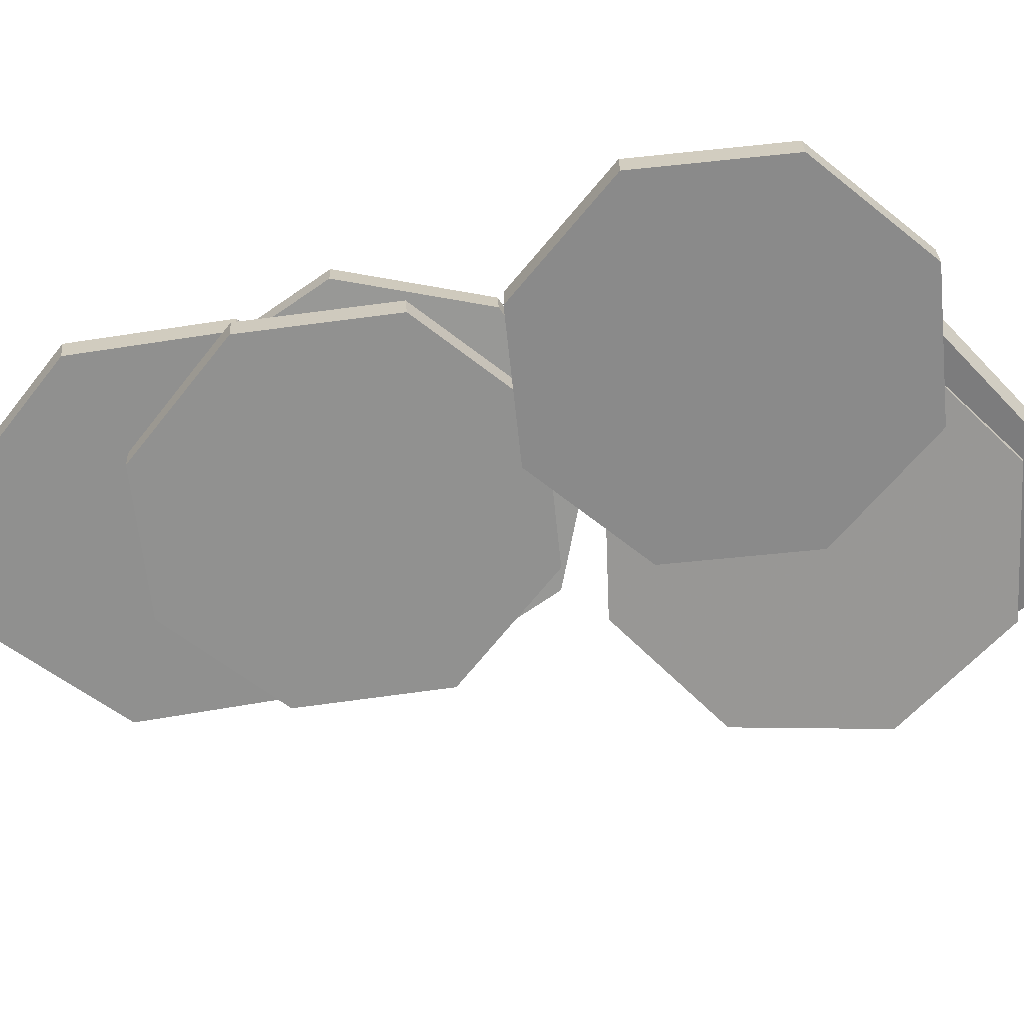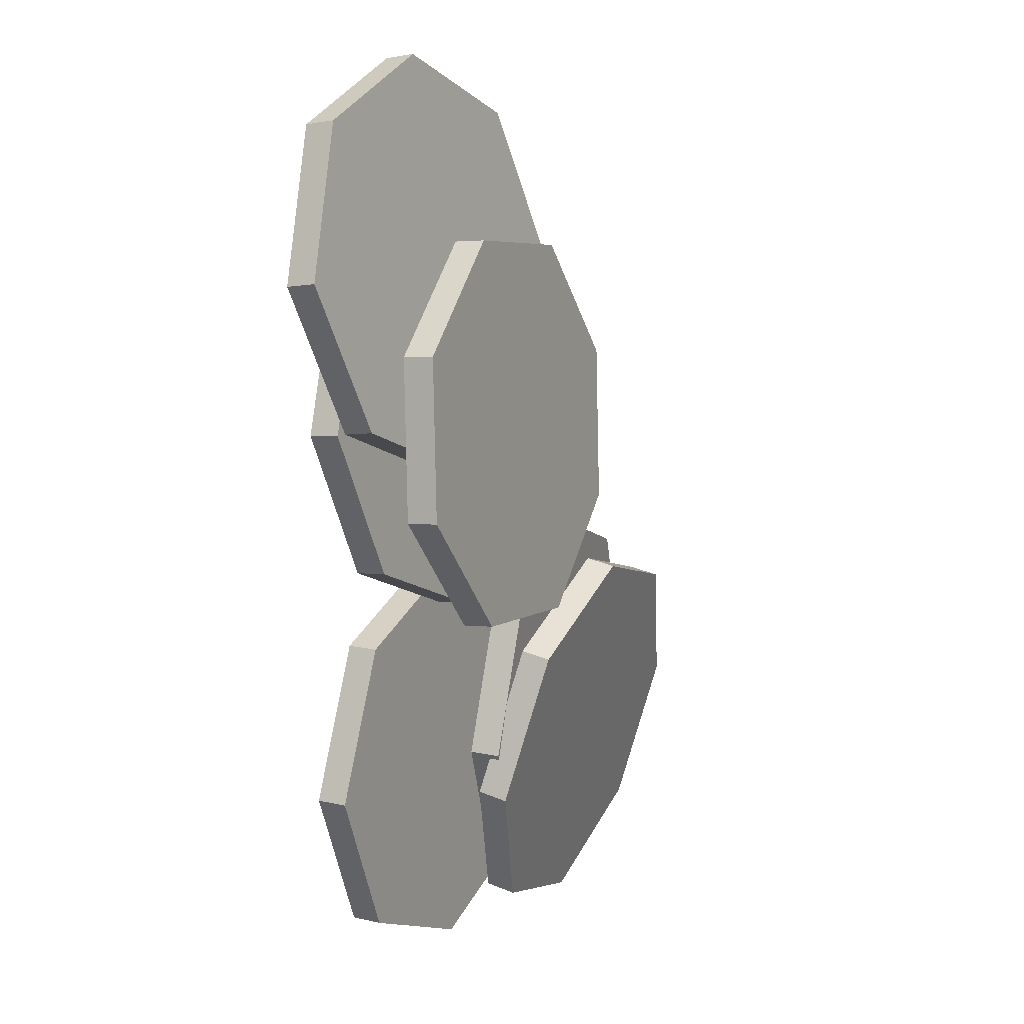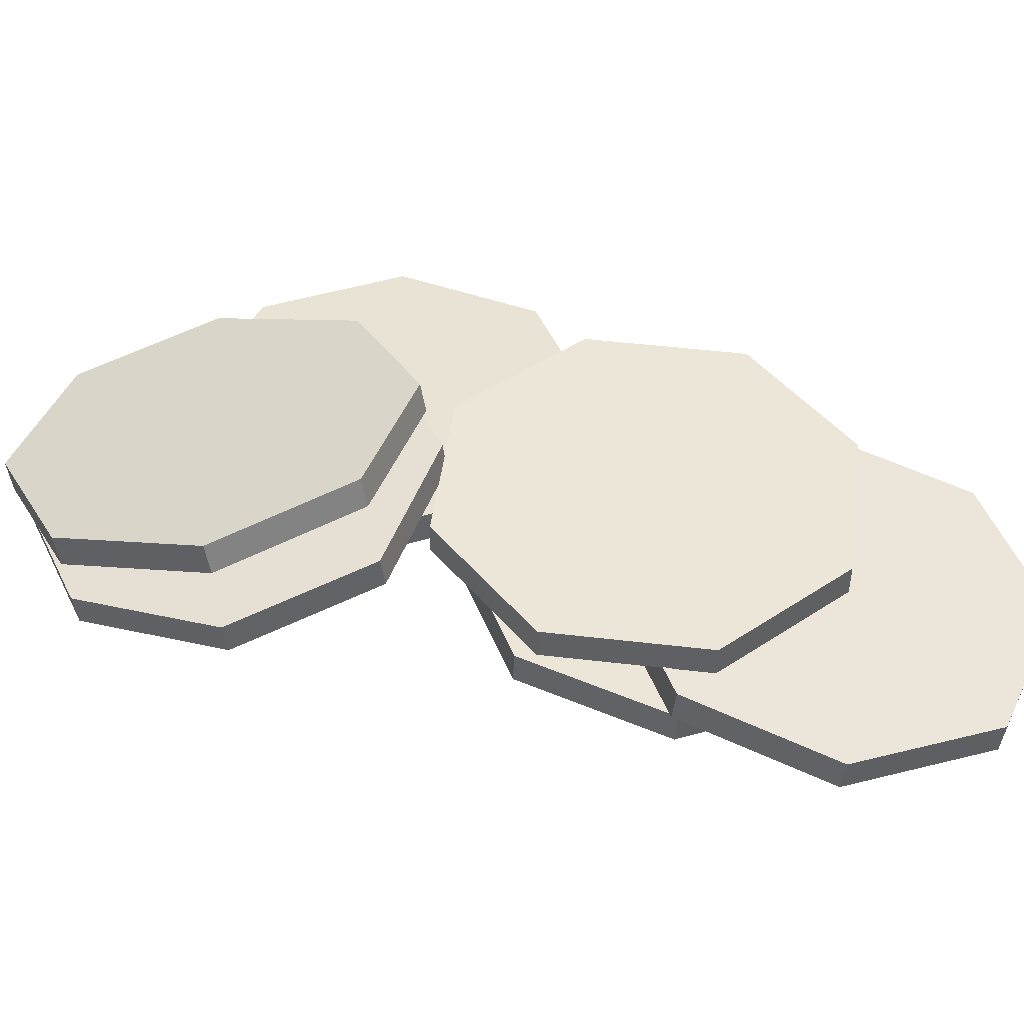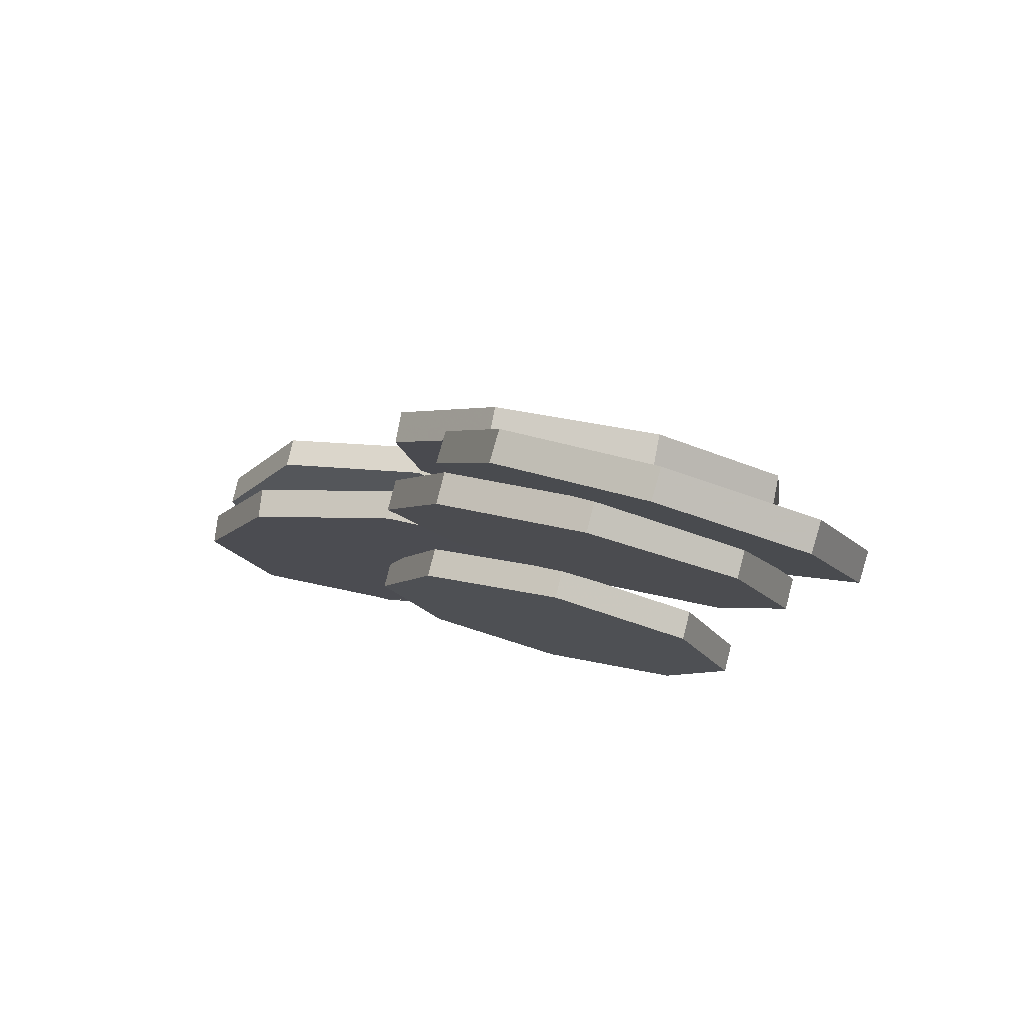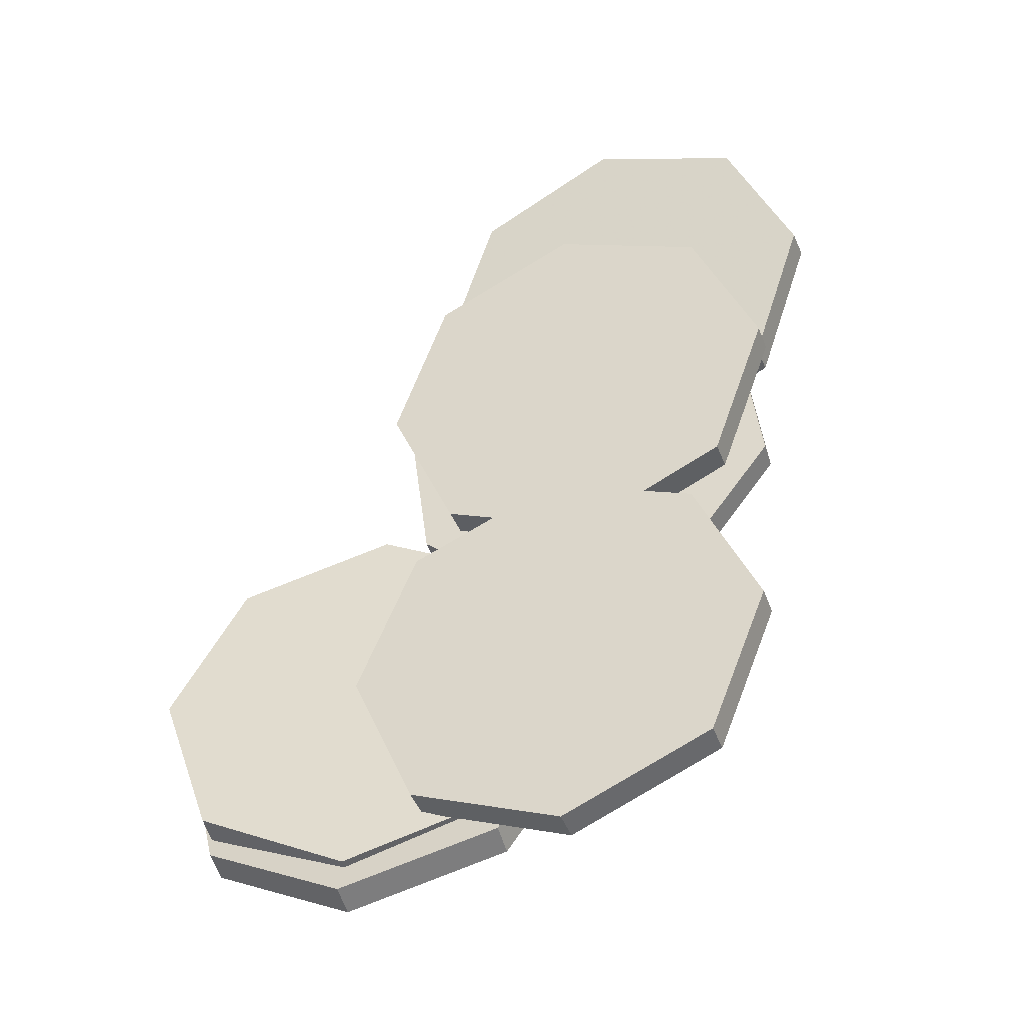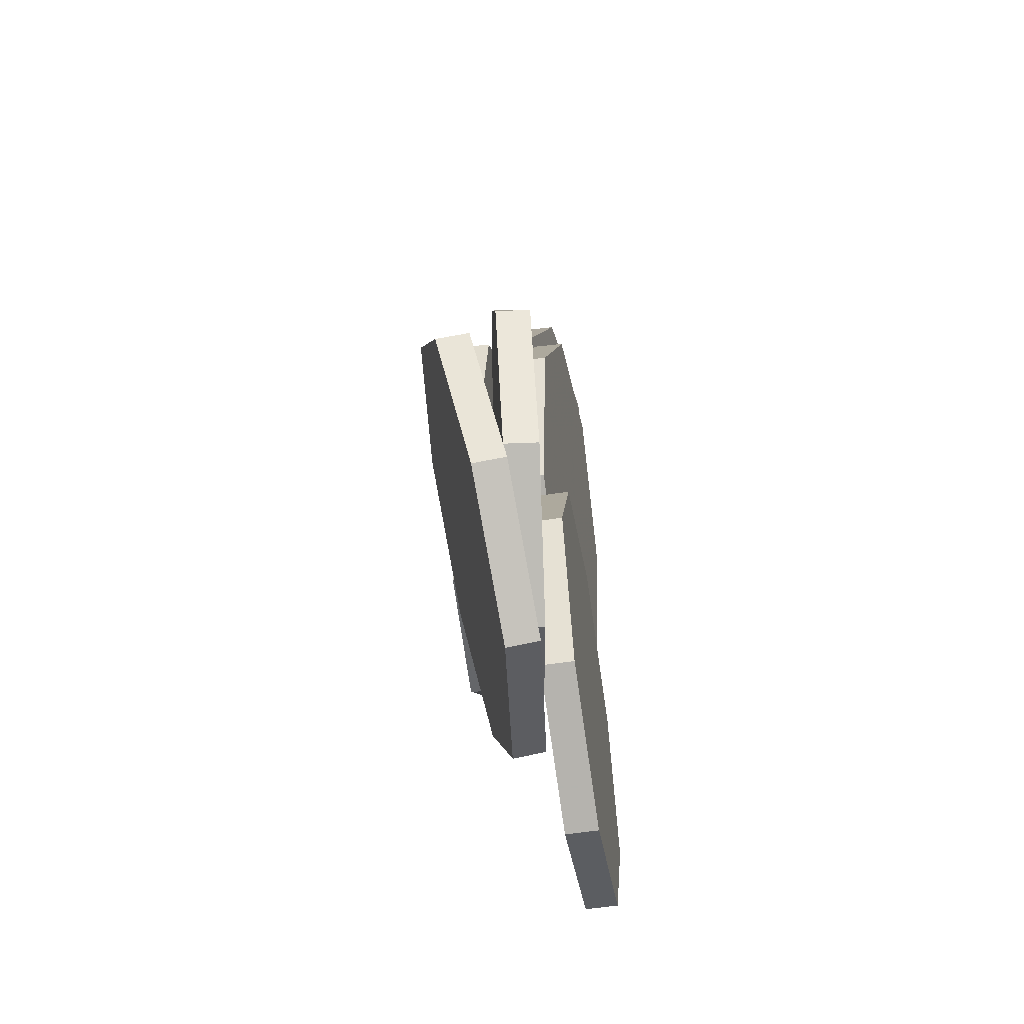
<metadata>
{"format":"obj","ext":"obj","renderer":"f3d","projection":"perspective","resolution":1024,"background":"white","views":[{"elev":-62.9,"azim":-62.0,"up":"+Z"},{"elev":12.3,"azim":-60.7,"up":"+Y"},{"elev":40.6,"azim":136.2,"up":"+Z"},{"elev":77.5,"azim":-165.3,"up":"+Y"},{"elev":-43.5,"azim":-160.1,"up":"+Y"},{"elev":-58.9,"azim":99.5,"up":"+Y"}]}
</metadata>
<code>
v -0.1599 10.86 -1.101
v -0.144 10.81 -0.8544
v 1.06 10.5 -1.251
v 1.076 10.45 -1.005
v 1.653 9.393 -1.509
v 1.669 9.344 -1.262
v 1.271 8.189 -1.723
v 1.287 8.14 -1.477
v 0.1379 7.592 -1.768
v 0.1538 7.544 -1.522
v -1.083 7.953 -1.618
v -1.067 7.904 -1.371
v -1.675 9.059 -1.36
v -1.659 9.011 -1.114
v -1.293 10.26 -1.146
v -1.277 10.21 -0.8995
f 1 2 4
f 4 6 5
f 6 8 7
f 7 8 10
f 10 12 11
f 12 14 13
f 14 8 6
f 16 2 1
f 14 16 15
f 7 11 1
f 3 1 4
f 3 4 5
f 5 6 7
f 9 7 10
f 9 10 11
f 11 12 13
f 6 4 2
f 2 16 6
f 14 12 10
f 10 8 14
f 6 16 14
f 15 16 1
f 13 14 15
f 15 1 11
f 3 5 7
f 7 9 11
f 11 13 15
f 1 3 7
v -0.9141 13.73 -1.339
v -0.898 13.75 -1.089
v -0.1106 12.73 -1.315
v -0.09448 12.75 -1.064
v -0.2459 11.46 -1.209
v -0.2297 11.48 -0.9582
v -1.241 10.66 -1.083
v -1.224 10.68 -0.8328
v -2.512 10.8 -1.012
v -2.496 10.82 -0.7615
v -3.316 11.8 -1.037
v -3.3 11.82 -0.7862
v -3.18 13.07 -1.143
v -3.164 13.09 -0.8923
v -2.186 13.87 -1.268
v -2.17 13.89 -1.018
f 18 20 19
f 19 20 22
f 22 24 23
f 24 26 25
f 26 28 27
f 27 28 30
f 28 26 22
f 32 18 17
f 30 32 31
f 25 27 31
f 17 18 19
f 21 19 22
f 21 22 23
f 23 24 25
f 25 26 27
f 29 27 30
f 22 20 30
f 18 32 30
f 30 28 22
f 26 24 22
f 20 18 30
f 31 32 17
f 29 30 31
f 31 17 19
f 19 21 23
f 23 25 19
f 27 29 31
f 31 19 25
v -2.225 15.3 -1.875
v -2.232 15.33 -1.625
v -1.046 14.81 -1.774
v -1.053 14.84 -1.525
v -0.5657 13.63 -1.601
v -0.5727 13.67 -1.352
v -1.066 12.46 -1.456
v -1.073 12.5 -1.206
v -2.254 11.98 -1.424
v -2.261 12.02 -1.175
v -3.433 12.47 -1.524
v -3.44 12.51 -1.275
v -3.913 13.65 -1.698
v -3.92 13.68 -1.449
v -3.412 14.82 -1.843
v -3.419 14.85 -1.594
f 34 36 35
f 35 36 38
f 37 38 40
f 40 42 41
f 41 42 44
f 44 46 45
f 46 42 34
f 47 48 34
f 46 48 47
f 41 45 47
f 33 34 35
f 37 35 38
f 39 37 40
f 39 40 41
f 43 41 44
f 43 44 45
f 38 36 34
f 34 48 46
f 46 44 42
f 42 40 38
f 38 34 42
f 33 47 34
f 45 46 47
f 47 33 39
f 35 37 39
f 39 41 47
f 43 45 41
f 33 35 39
v -1.827 14.11 -1.944
v -1.825 14.13 -1.693
v -0.647 13.61 -1.909
v -0.6453 13.63 -1.659
v -0.1667 12.42 -1.811
v -0.165 12.44 -1.56
v -0.6671 11.25 -1.707
v -0.6654 11.27 -1.456
v -1.855 10.77 -1.658
v -1.853 10.79 -1.407
v -3.035 11.27 -1.693
v -3.033 11.29 -1.442
v -3.515 12.45 -1.791
v -3.513 12.47 -1.54
v -3.015 13.63 -1.895
v -3.013 13.65 -1.644
f 49 50 52
f 52 54 53
f 54 56 55
f 55 56 58
f 57 58 60
f 59 60 62
f 62 58 50
f 64 50 49
f 61 62 64
f 55 61 63
f 51 49 52
f 51 52 53
f 53 54 55
f 57 55 58
f 59 57 60
f 61 59 62
f 54 52 50
f 50 64 62
f 62 60 58
f 58 56 54
f 54 50 58
f 63 64 49
f 63 61 64
f 63 49 51
f 51 53 55
f 55 57 59
f 59 61 55
f 63 51 55
v -1.648 11.07 -1.927
v -1.646 11.07 -1.675
v -0.4682 10.56 -1.934
v -0.4661 10.57 -1.682
v 0.01168 9.376 -1.932
v 0.01374 9.378 -1.68
v -0.4891 8.197 -1.921
v -0.487 8.198 -1.67
v -1.677 7.717 -1.909
v -1.675 7.718 -1.657
v -2.857 8.218 -1.902
v -2.855 8.219 -1.65
v -3.337 9.406 -1.904
v -3.334 9.407 -1.653
v -2.836 10.59 -1.915
v -2.834 10.59 -1.663
f 66 68 67
f 68 70 69
f 70 72 71
f 72 74 73
f 74 76 75
f 75 76 78
f 78 72 66
f 80 66 65
f 78 80 79
f 71 75 79
f 65 66 67
f 67 68 69
f 69 70 71
f 71 72 73
f 73 74 75
f 77 75 78
f 70 68 72
f 66 80 78
f 78 76 74
f 74 72 78
f 68 66 72
f 79 80 65
f 77 78 79
f 79 65 71
f 67 69 71
f 71 73 75
f 75 77 79
f 65 67 71
v -0.0544 11.15 -1.63
v -0.01708 11.14 -1.381
v 1.138 10.73 -1.827
v 1.175 10.72 -1.579
v 1.677 9.571 -1.957
v 1.714 9.56 -1.709
v 1.248 8.364 -1.944
v 1.285 8.353 -1.696
v 0.1008 7.812 -1.796
v 0.1381 7.801 -1.547
v -1.091 8.238 -1.599
v -1.054 8.227 -1.35
v -1.631 9.393 -1.468
v -1.593 9.382 -1.22
v -1.201 10.6 -1.481
v -1.164 10.59 -1.233
f 82 84 83
f 84 86 85
f 86 88 87
f 87 88 90
f 90 92 91
f 92 94 93
f 94 90 82
f 95 96 82
f 93 94 96
f 87 93 95
f 81 82 83
f 83 84 85
f 85 86 87
f 89 87 90
f 89 90 91
f 91 92 93
f 86 84 82
f 82 96 94
f 94 92 90
f 90 88 86
f 86 82 90
f 81 95 82
f 95 93 96
f 95 81 87
f 83 85 87
f 87 89 91
f 91 93 87
f 81 83 87

</code>
